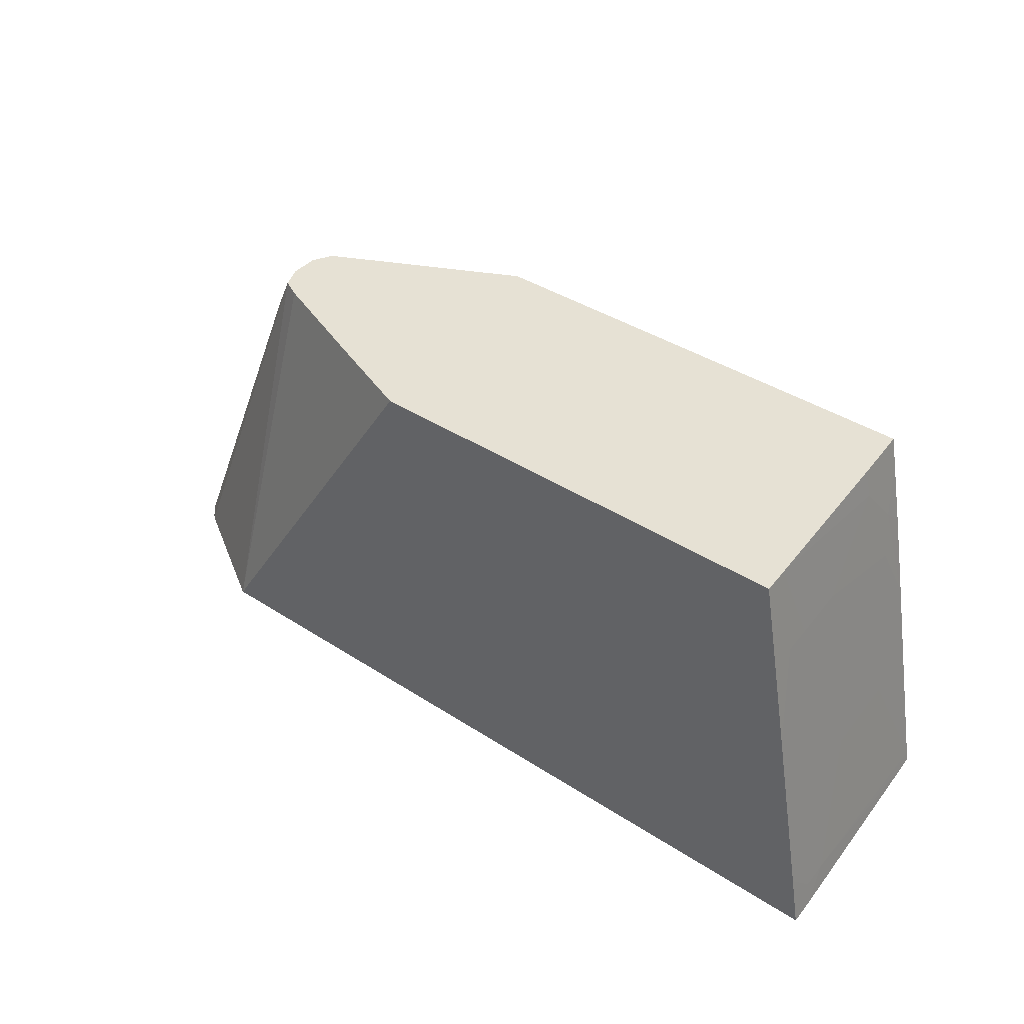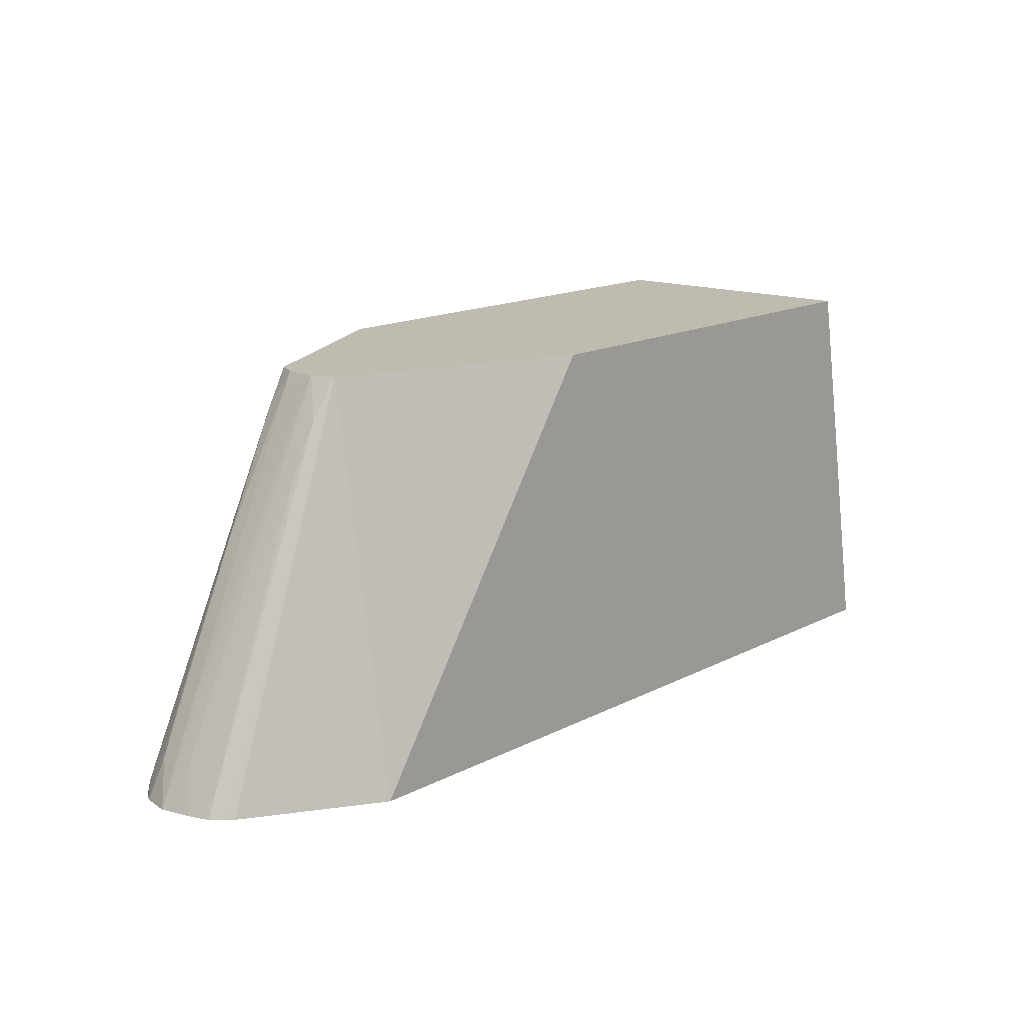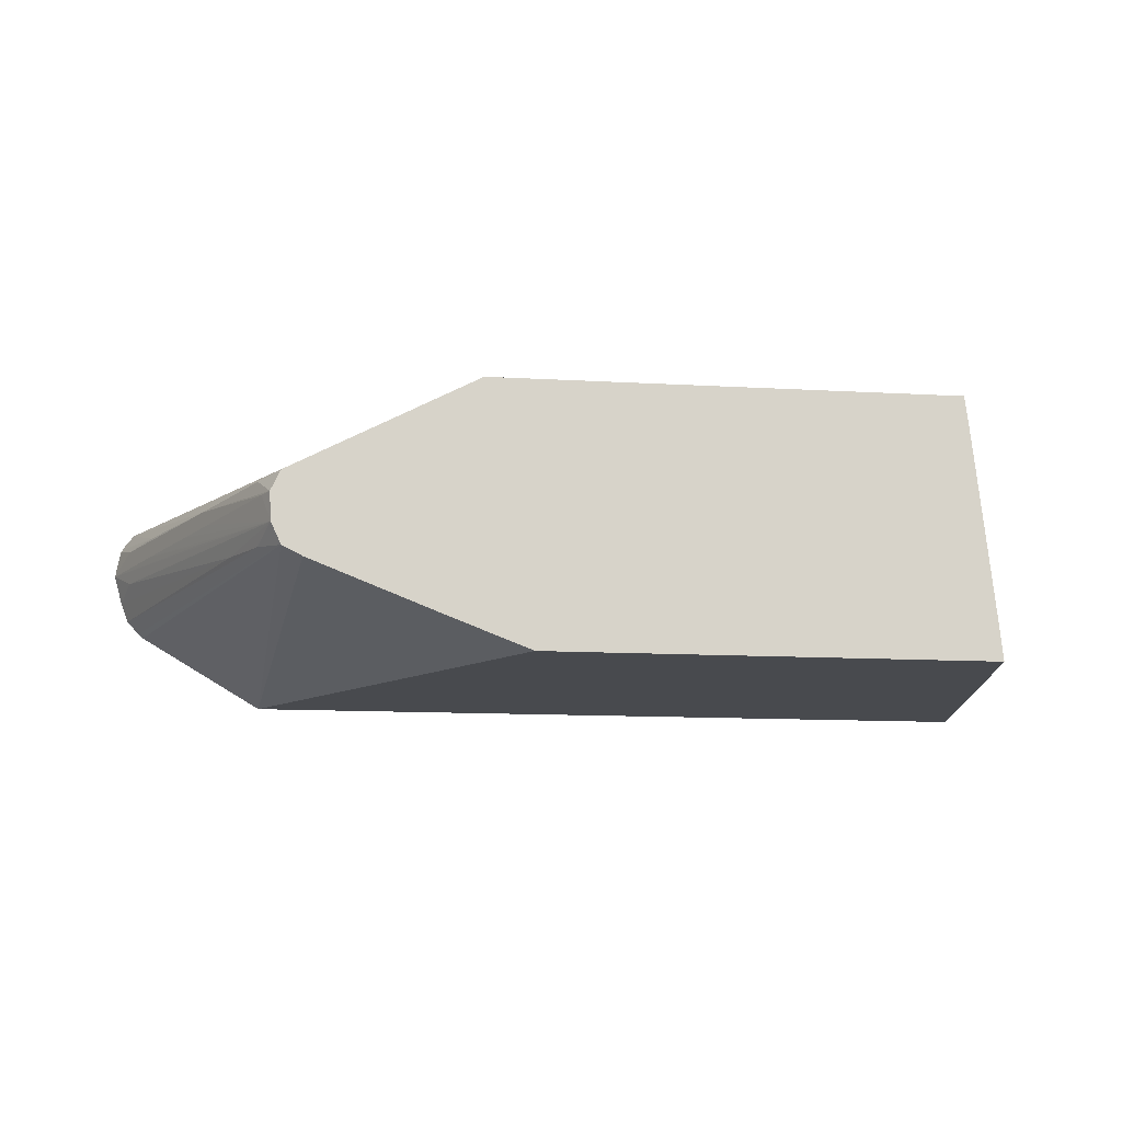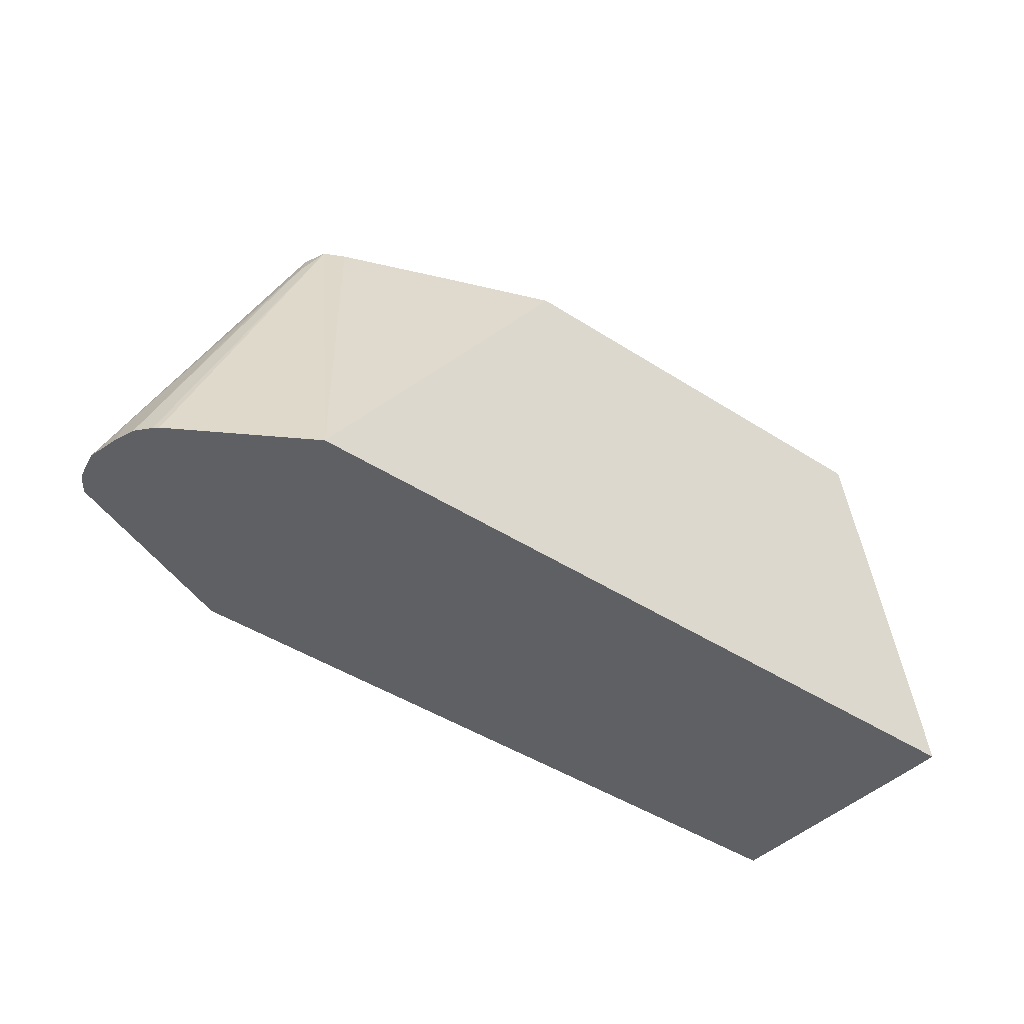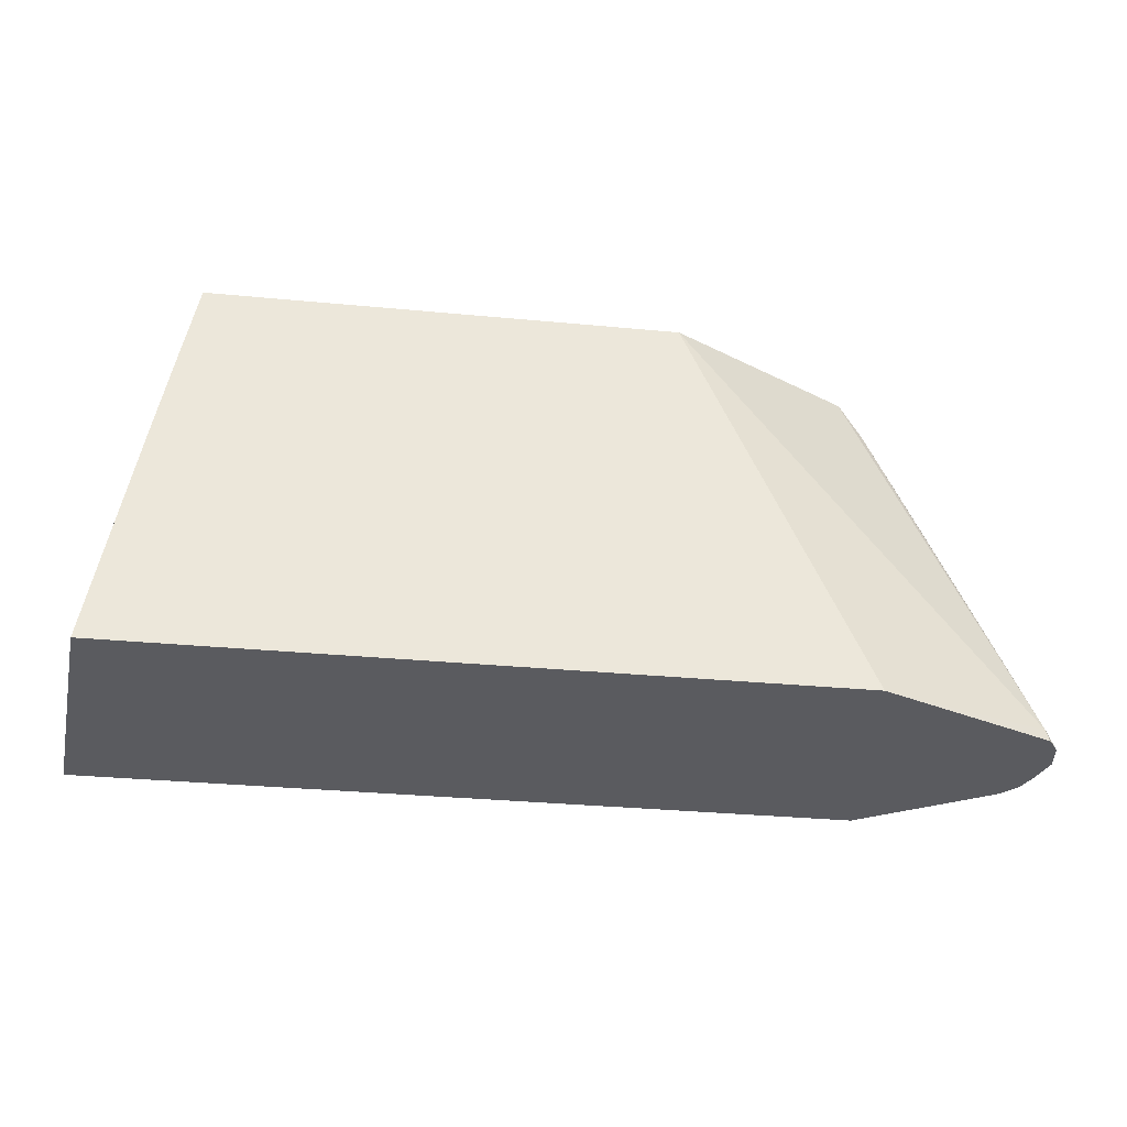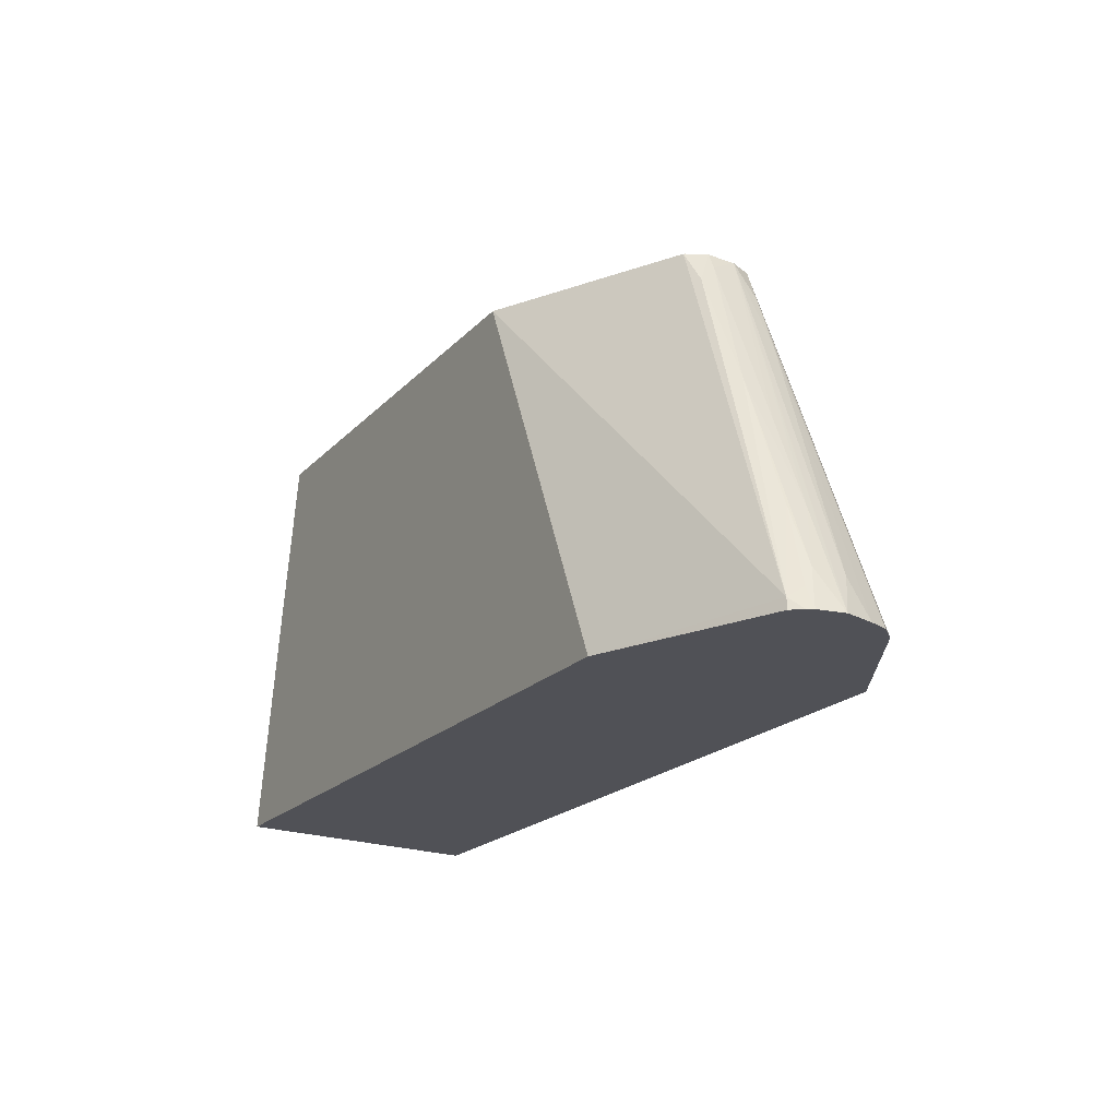
<metadata>
{"format":"obj","ext":"obj","renderer":"f3d","projection":"perspective","resolution":1024,"background":"white","views":[{"elev":39.0,"azim":39.2,"up":"+Z"},{"elev":15.9,"azim":-46.7,"up":"+Z"},{"elev":-12.8,"azim":-7.4,"up":"+Y"},{"elev":-45.1,"azim":-36.7,"up":"+Z"},{"elev":-33.2,"azim":172.6,"up":"+Z"},{"elev":-20.4,"azim":-120.0,"up":"+Z"}]}
</metadata>
<code>
v -0.02144 -0.007874 0.006881
v -0.02066 -0.00709 0.008637
v -0.02123 -0.006718 0.006881
v -0.02108 -0.00915 0.006881
v -0.02061 -0.008542 0.008538
v -0.01405 -0.009083 0.02354
v -0.01697 -0.008529 0.01699
v -0.01953 -0.007873 0.01126
v -0.01951 -0.00702 0.0112
v -0.01699 -0.0072 0.01705
v -0.02081 -0.006677 0.007812
v -0.02108 -0.006459 0.006881
v -0.02077 -0.009975 0.006881
v -0.01572 -0.009609 0.01932
v -0.01412 -0.007873 0.02354
v -0.01444 -0.007873 0.02283
v -0.01673 -0.007873 0.01766
v -0.01784 -0.007873 0.01514
v -0.01457 -0.00974 0.02189
v -0.01362 -0.009996 0.02354
v -0.02063 -0.006027 0.007367
v -0.01464 -0.007142 0.02206
v -0.02073 -0.005985 0.006881
v -0.02025 -0.01054 0.006881
v -0.01374 -0.007078 0.02354
v -0.02005 -0.01072 0.006881
v -0.01468 -0.0139 0.006881
v -0.01278 -0.01042 0.02354
v -0.01324 -0.002924 0.006881
v -0.01369 -0.006993 0.02354
v -0.00587 -0.002924 0.02354
v 0.01799 -0.0139 0.006881
v -0.003836 -0.0139 0.0235
v -0.007627 -0.01244 0.02354
v 0.01696 -0.002924 0.006881
v 0.01381 -0.002924 0.02354
v 0.0179 -0.01272 0.006881
v 0.01782 -0.0139 0.007872
v -0.003809 -0.0139 0.02354
v 0.01689 -0.002924 0.00729
v 0.01761 -0.0115 0.007872
v 0.01778 -0.0115 0.006881
v 0.01381 -0.002957 0.02354
v 0.01382 -0.002924 0.02351
v 0.01772 -0.01272 0.007872
v 0.01761 -0.0139 0.009084
v 0.01495 -0.0139 0.02354
v 0.01523 -0.002924 0.01624
v 0.01522 -0.003029 0.01635
v 0.01615 -0.005451 0.01272
v 0.01728 -0.01272 0.01029
v 0.0175 -0.01272 0.009084
v 0.0165 -0.009083 0.01272
v 0.0154 -0.0115 0.01998
v 0.01662 -0.01272 0.01393
v 0.01396 -0.004168 0.02354
v 0.01404 -0.002924 0.0224
v 0.01739 -0.0139 0.01029
v 0.01496 -0.0139 0.02352
v 0.01494 -0.01385 0.02354
v 0.01521 -0.002924 0.01635
v 0.01452 -0.0038 0.0205
v 0.01489 -0.00424 0.01877
v 0.01575 -0.007185 0.01579
v 0.01628 -0.0139 0.01635
v 0.01516 -0.009083 0.01998
v 0.01484 -0.01272 0.02354
v 0.01551 -0.01272 0.01998
v 0.01409 -0.005379 0.02354
v 0.01432 -0.005451 0.0224
v 0.01458 -0.002924 0.01964
v 0.0141 -0.005451 0.02354
f 41 53 54
f 33 39 34
f 35 40 41
f 35 41 42
f 36 43 44
f 37 42 41
f 37 41 45
f 40 50 41
f 40 48 49
f 40 49 50
f 41 51 52
f 41 52 45
f 41 50 53
f 38 45 46
f 32 45 38
f 29 31 36
f 29 40 35
f 27 46 58
f 41 54 55
f 27 58 65
f 27 65 59
f 27 59 47
f 27 47 39
f 32 37 45
f 27 39 33
f 29 36 44
f 29 44 57
f 29 57 71
f 29 71 61
f 29 61 48
f 29 48 40
f 27 33 34
f 41 55 51
f 55 68 65
f 44 56 57
f 56 69 70
f 56 70 62
f 56 62 57
f 57 62 71
f 59 67 60
f 59 65 68
f 54 68 55
f 61 71 62
f 62 66 63
f 63 66 64
f 66 70 67
f 67 70 72
f 69 72 70
f 27 38 46
f 62 70 66
f 43 56 44
f 54 59 68
f 54 66 67
f 45 52 46
f 46 52 51
f 46 51 58
f 47 59 60
f 48 61 49
f 49 61 62
f 54 67 59
f 49 62 63
f 50 63 64
f 50 64 54
f 50 54 53
f 51 55 65
f 51 65 58
f 54 64 66
f 49 63 50
f 27 32 38
f 27 34 28
f 21 31 29
f 2 9 3
f 2 8 10
f 2 10 9
f 3 9 11
f 3 11 12
f 4 13 14
f 1 8 2
f 4 14 5
f 6 15 16
f 6 16 17
f 6 17 18
f 6 18 8
f 6 8 7
f 6 14 19
f 5 14 6
f 6 19 20
f 1 7 8
f 1 5 6
f 22 25 30
f 1 2 3
f 1 3 12
f 1 12 23
f 1 23 29
f 1 29 35
f 1 6 7
f 1 35 42
f 1 37 32
f 1 32 27
f 1 26 24
f 1 24 13
f 1 13 4
f 1 4 5
f 1 42 37
f 6 20 28
f 1 27 26
f 6 34 39
f 10 15 22
f 10 22 21
f 11 21 12
f 12 21 23
f 13 24 19
f 13 19 14
f 10 16 15
f 15 25 22
f 20 26 27
f 20 27 28
f 21 29 23
f 21 22 30
f 6 28 34
f 21 30 31
f 20 24 26
f 10 17 16
f 19 24 20
f 9 10 21
f 10 18 17
f 6 39 47
f 6 60 67
f 6 67 72
f 6 72 69
f 6 47 60
f 6 56 43
f 6 43 36
f 6 69 56
f 6 36 31
f 6 31 30
f 6 30 25
f 6 25 15
f 8 18 10
f 9 21 11

</code>
